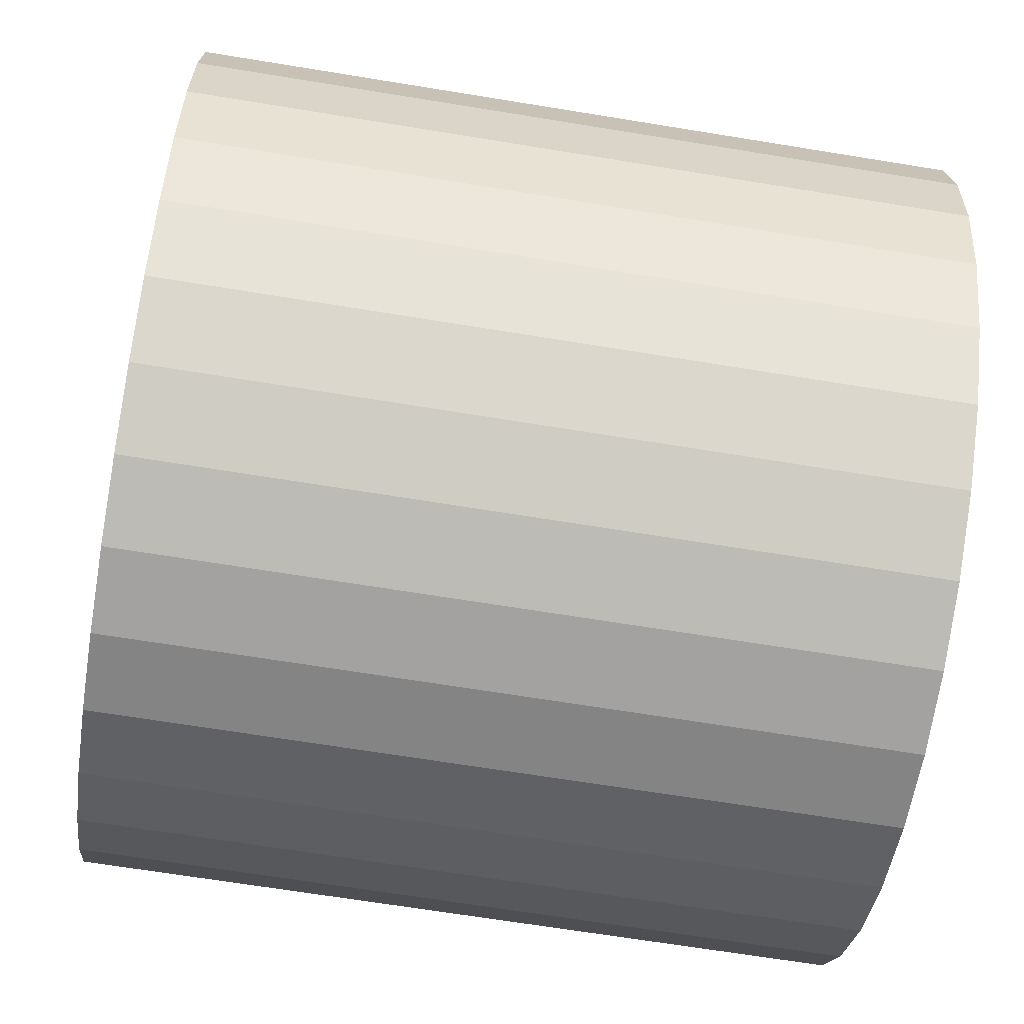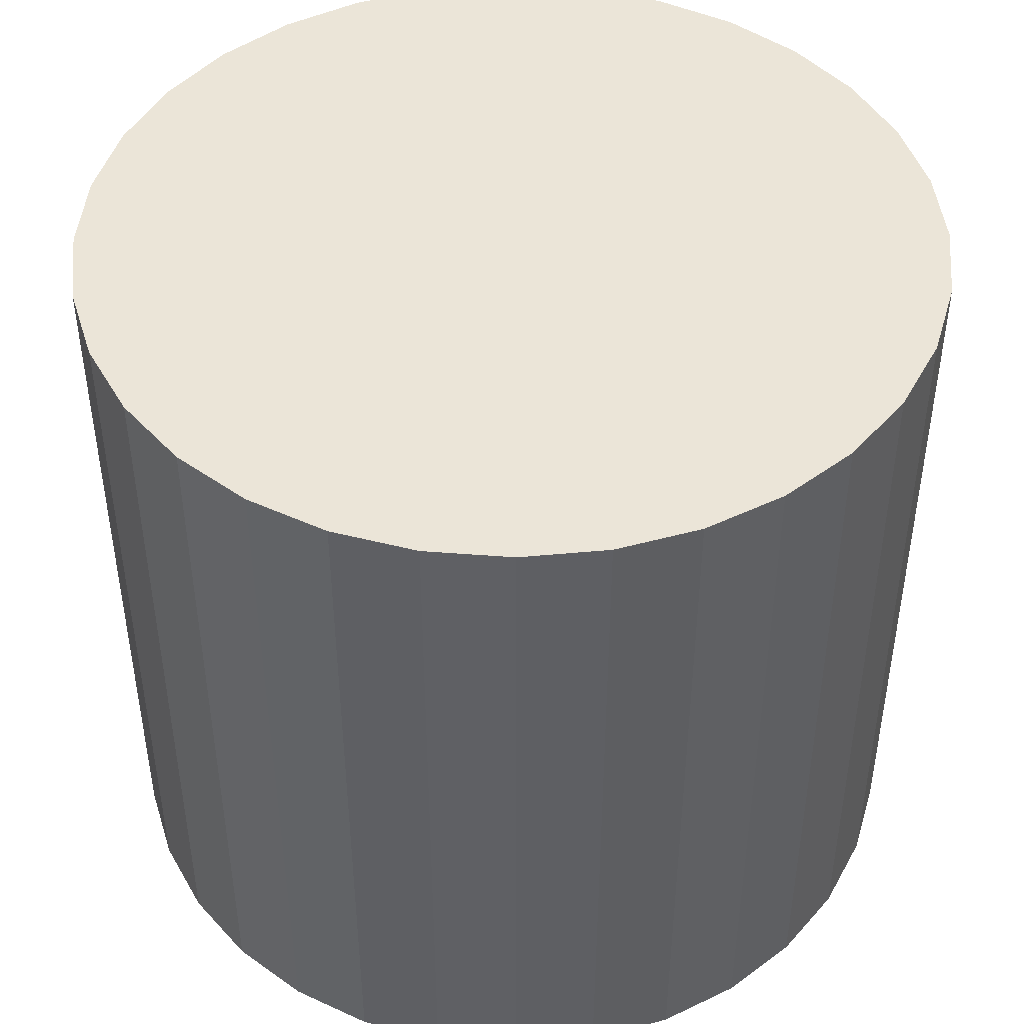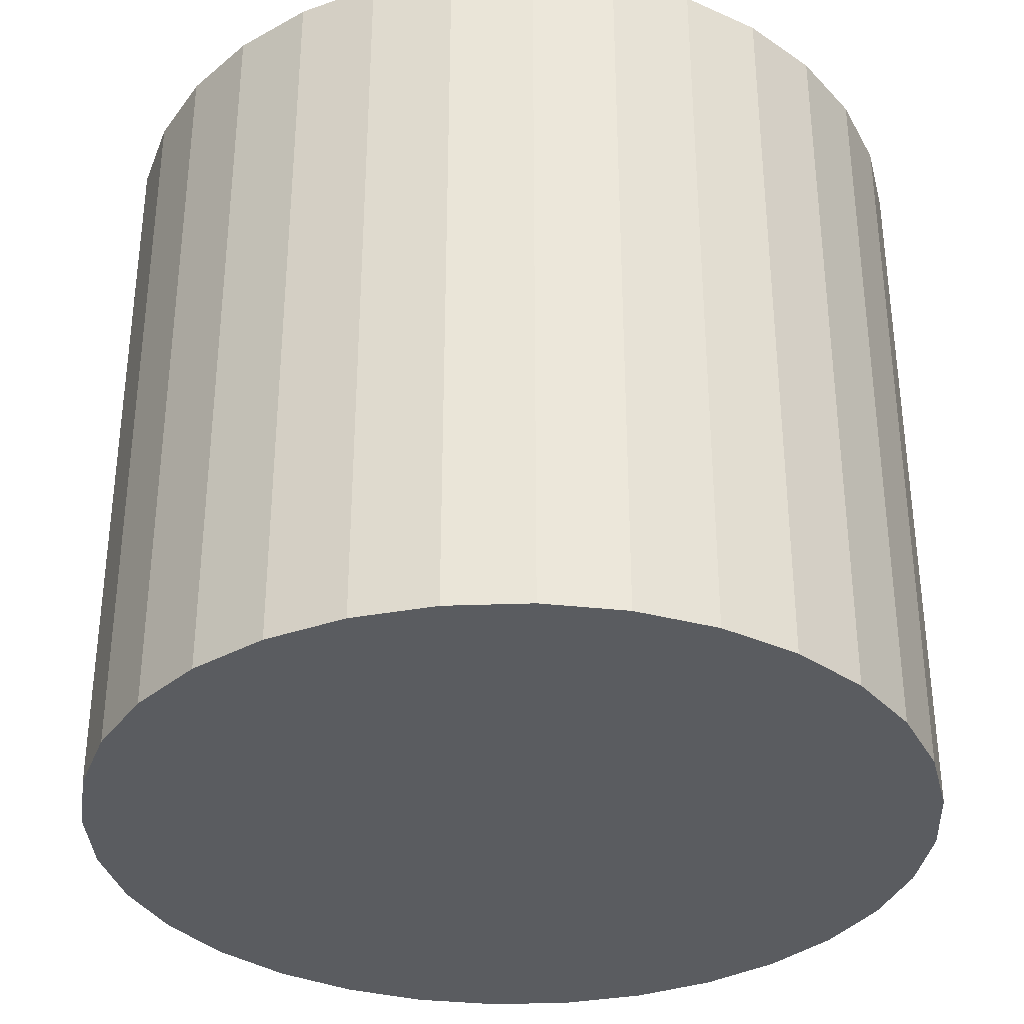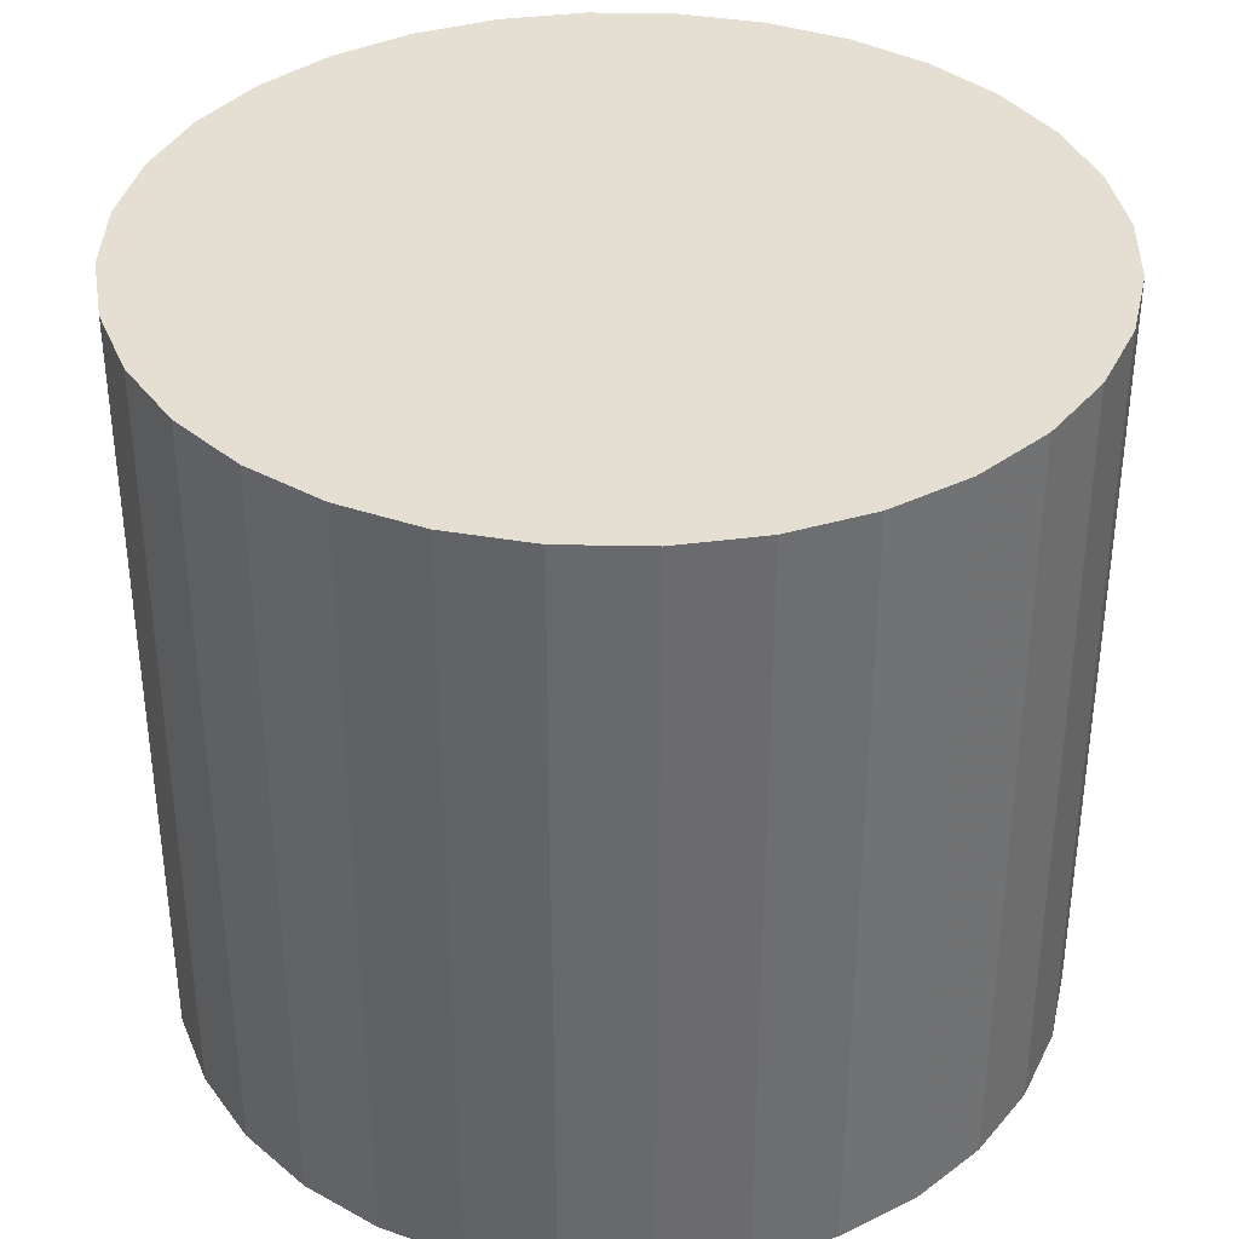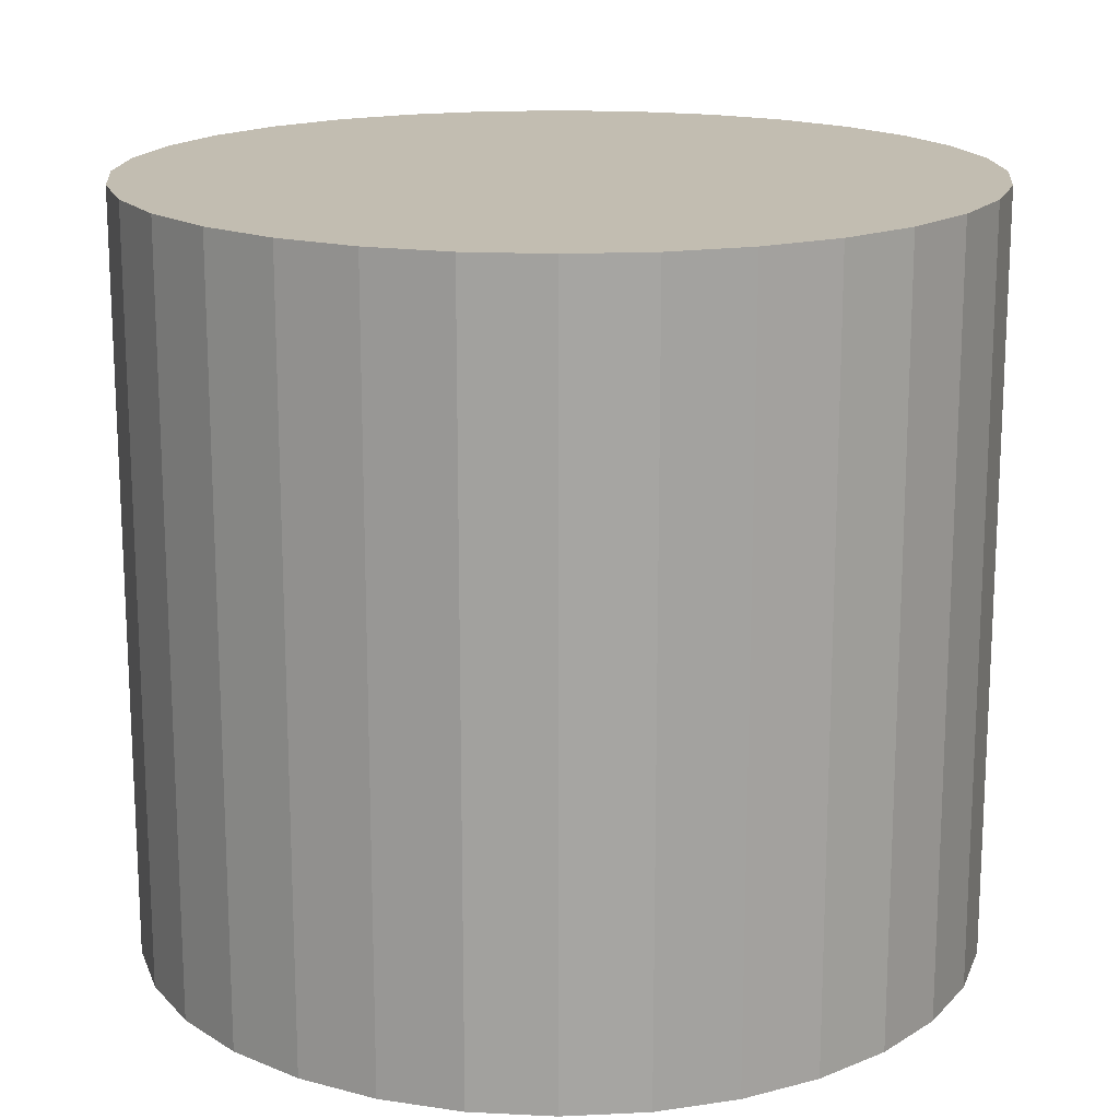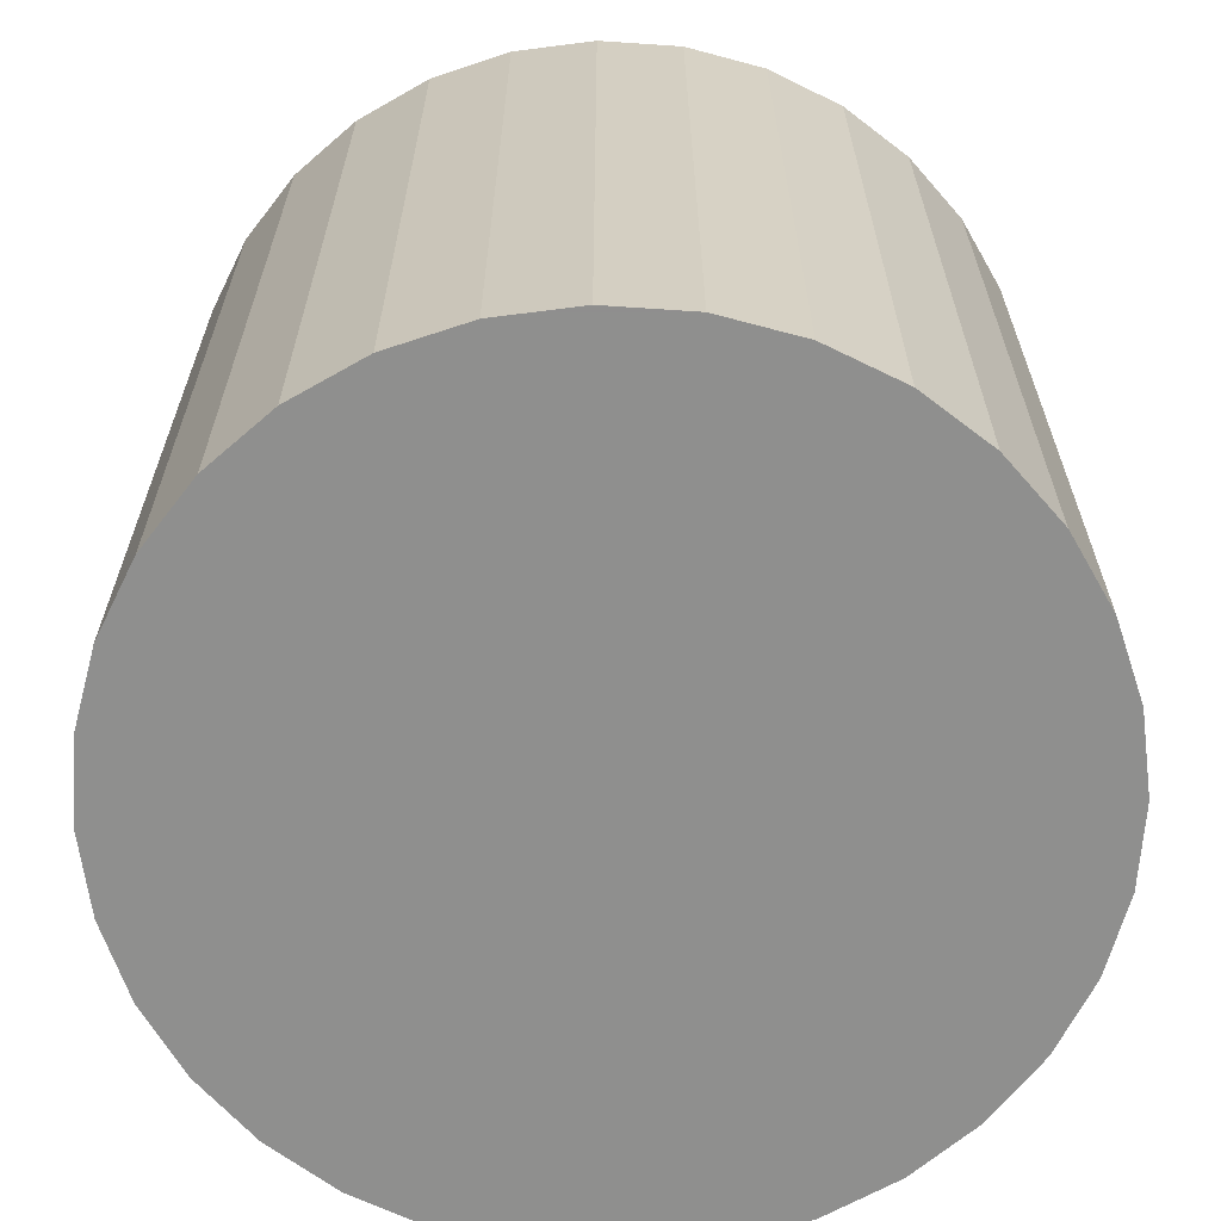
<metadata>
{"format":"obj","ext":"obj","renderer":"f3d","projection":"perspective","resolution":1024,"background":"white","views":[{"elev":-67.0,"azim":80.7,"up":"+Y"},{"elev":46.0,"azim":67.0,"up":"+Z"},{"elev":-34.3,"azim":-171.6,"up":"+Z"},{"elev":37.0,"azim":-116.6,"up":"+Z"},{"elev":16.8,"azim":90.1,"up":"+Z"},{"elev":-65.1,"azim":-77.0,"up":"+Z"}]}
</metadata>
<code>
v 0 0 -0.02787
v 0.03083 0 -0.02787
v 0.03083 0 0.02787
v 0 0 0.02787
v 0.03024 0.006014 -0.02787
v 0.03024 0.006014 0.02787
v 0.02848 0.0118 -0.02787
v 0.02848 0.0118 0.02787
v 0.02563 0.01713 -0.02787
v 0.02563 0.01713 0.02787
v 0.0218 0.0218 -0.02787
v 0.0218 0.0218 0.02787
v 0.01713 0.02563 -0.02787
v 0.01713 0.02563 0.02787
v 0.0118 0.02848 -0.02787
v 0.0118 0.02848 0.02787
v 0.006014 0.03024 -0.02787
v 0.006014 0.03024 0.02787
v 0 0.03083 -0.02787
v 0 0.03083 0.02787
v -0.006014 0.03024 -0.02787
v -0.006014 0.03024 0.02787
v -0.0118 0.02848 -0.02787
v -0.0118 0.02848 0.02787
v -0.01713 0.02563 -0.02787
v -0.01713 0.02563 0.02787
v -0.0218 0.0218 -0.02787
v -0.0218 0.0218 0.02787
v -0.02563 0.01713 -0.02787
v -0.02563 0.01713 0.02787
v -0.02848 0.0118 -0.02787
v -0.02848 0.0118 0.02787
v -0.03024 0.006014 -0.02787
v -0.03024 0.006014 0.02787
v -0.03083 0 -0.02787
v -0.03083 0 0.02787
v -0.03024 -0.006014 -0.02787
v -0.03024 -0.006014 0.02787
v -0.02848 -0.0118 -0.02787
v -0.02848 -0.0118 0.02787
v -0.02563 -0.01713 -0.02787
v -0.02563 -0.01713 0.02787
v -0.0218 -0.0218 -0.02787
v -0.0218 -0.0218 0.02787
v -0.01713 -0.02563 -0.02787
v -0.01713 -0.02563 0.02787
v -0.0118 -0.02848 -0.02787
v -0.0118 -0.02848 0.02787
v -0.006014 -0.03024 -0.02787
v -0.006014 -0.03024 0.02787
v -0 -0.03083 -0.02787
v -0 -0.03083 0.02787
v 0.006014 -0.03024 -0.02787
v 0.006014 -0.03024 0.02787
v 0.0118 -0.02848 -0.02787
v 0.0118 -0.02848 0.02787
v 0.01713 -0.02563 -0.02787
v 0.01713 -0.02563 0.02787
v 0.0218 -0.0218 -0.02787
v 0.0218 -0.0218 0.02787
v 0.02563 -0.01713 -0.02787
v 0.02563 -0.01713 0.02787
v 0.02848 -0.0118 -0.02787
v 0.02848 -0.0118 0.02787
v 0.03024 -0.006014 -0.02787
v 0.03024 -0.006014 0.02787
f 2 1 5
f 2 5 3
f 3 5 6
f 3 6 4
f 5 1 7
f 5 7 6
f 6 7 8
f 6 8 4
f 7 1 9
f 7 9 8
f 8 9 10
f 8 10 4
f 9 1 11
f 9 11 10
f 10 11 12
f 10 12 4
f 11 1 13
f 11 13 12
f 12 13 14
f 12 14 4
f 13 1 15
f 13 15 14
f 14 15 16
f 14 16 4
f 15 1 17
f 15 17 16
f 16 17 18
f 16 18 4
f 17 1 19
f 17 19 18
f 18 19 20
f 18 20 4
f 19 1 21
f 19 21 20
f 20 21 22
f 20 22 4
f 21 1 23
f 21 23 22
f 22 23 24
f 22 24 4
f 23 1 25
f 23 25 24
f 24 25 26
f 24 26 4
f 25 1 27
f 25 27 26
f 26 27 28
f 26 28 4
f 27 1 29
f 27 29 28
f 28 29 30
f 28 30 4
f 29 1 31
f 29 31 30
f 30 31 32
f 30 32 4
f 31 1 33
f 31 33 32
f 32 33 34
f 32 34 4
f 33 1 35
f 33 35 34
f 34 35 36
f 34 36 4
f 35 1 37
f 35 37 36
f 36 37 38
f 36 38 4
f 37 1 39
f 37 39 38
f 38 39 40
f 38 40 4
f 39 1 41
f 39 41 40
f 40 41 42
f 40 42 4
f 41 1 43
f 41 43 42
f 42 43 44
f 42 44 4
f 43 1 45
f 43 45 44
f 44 45 46
f 44 46 4
f 45 1 47
f 45 47 46
f 46 47 48
f 46 48 4
f 47 1 49
f 47 49 48
f 48 49 50
f 48 50 4
f 49 1 51
f 49 51 50
f 50 51 52
f 50 52 4
f 51 1 53
f 51 53 52
f 52 53 54
f 52 54 4
f 53 1 55
f 53 55 54
f 54 55 56
f 54 56 4
f 55 1 57
f 55 57 56
f 56 57 58
f 56 58 4
f 57 1 59
f 57 59 58
f 58 59 60
f 58 60 4
f 59 1 61
f 59 61 60
f 60 61 62
f 60 62 4
f 61 1 63
f 61 63 62
f 62 63 64
f 62 64 4
f 63 1 65
f 63 65 64
f 64 65 66
f 64 66 4
f 65 1 2
f 65 2 66
f 66 2 3
f 66 3 4

</code>
